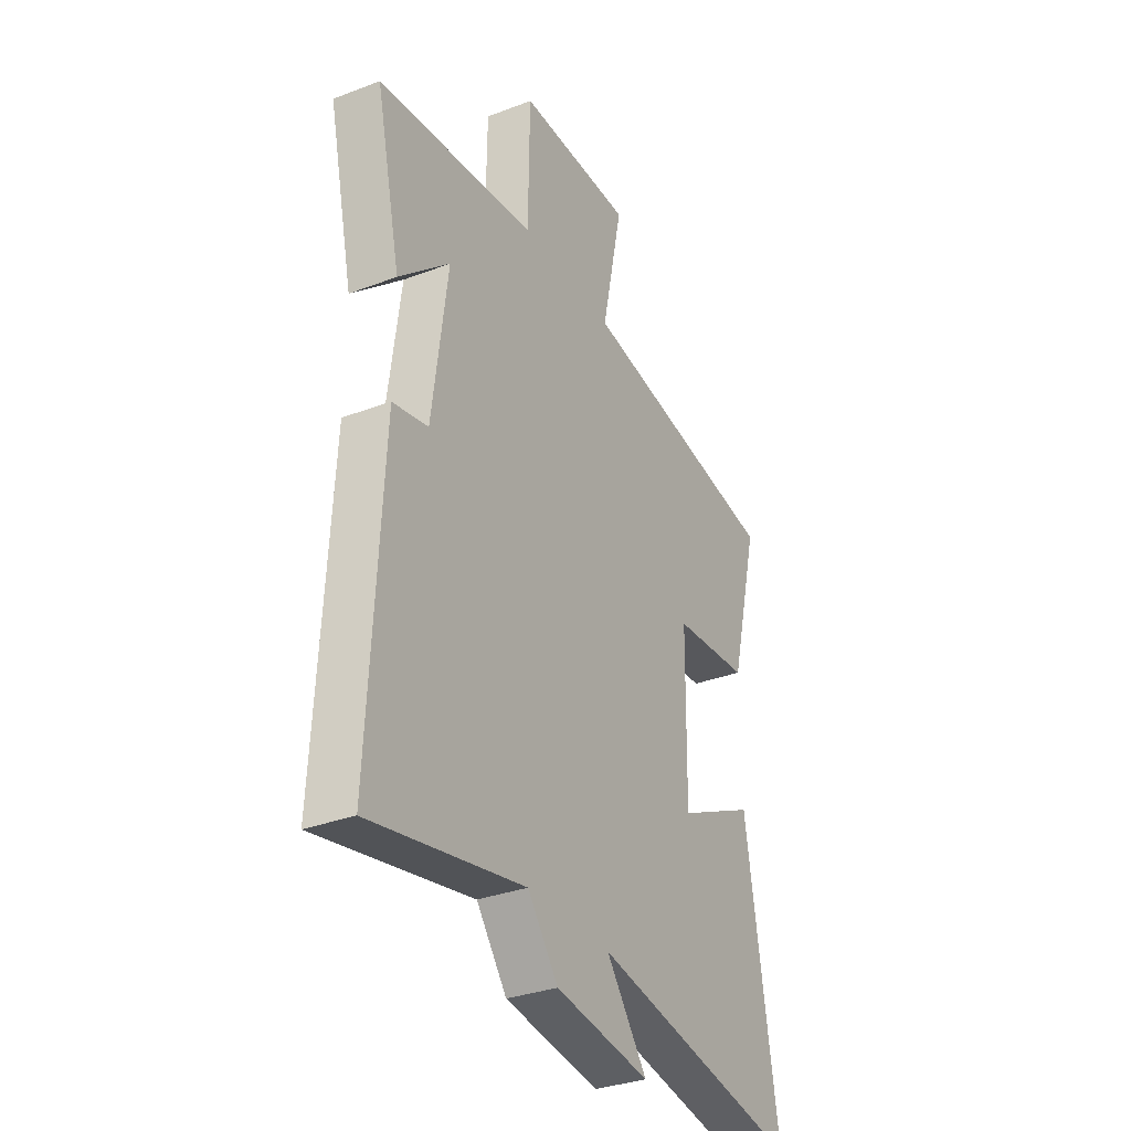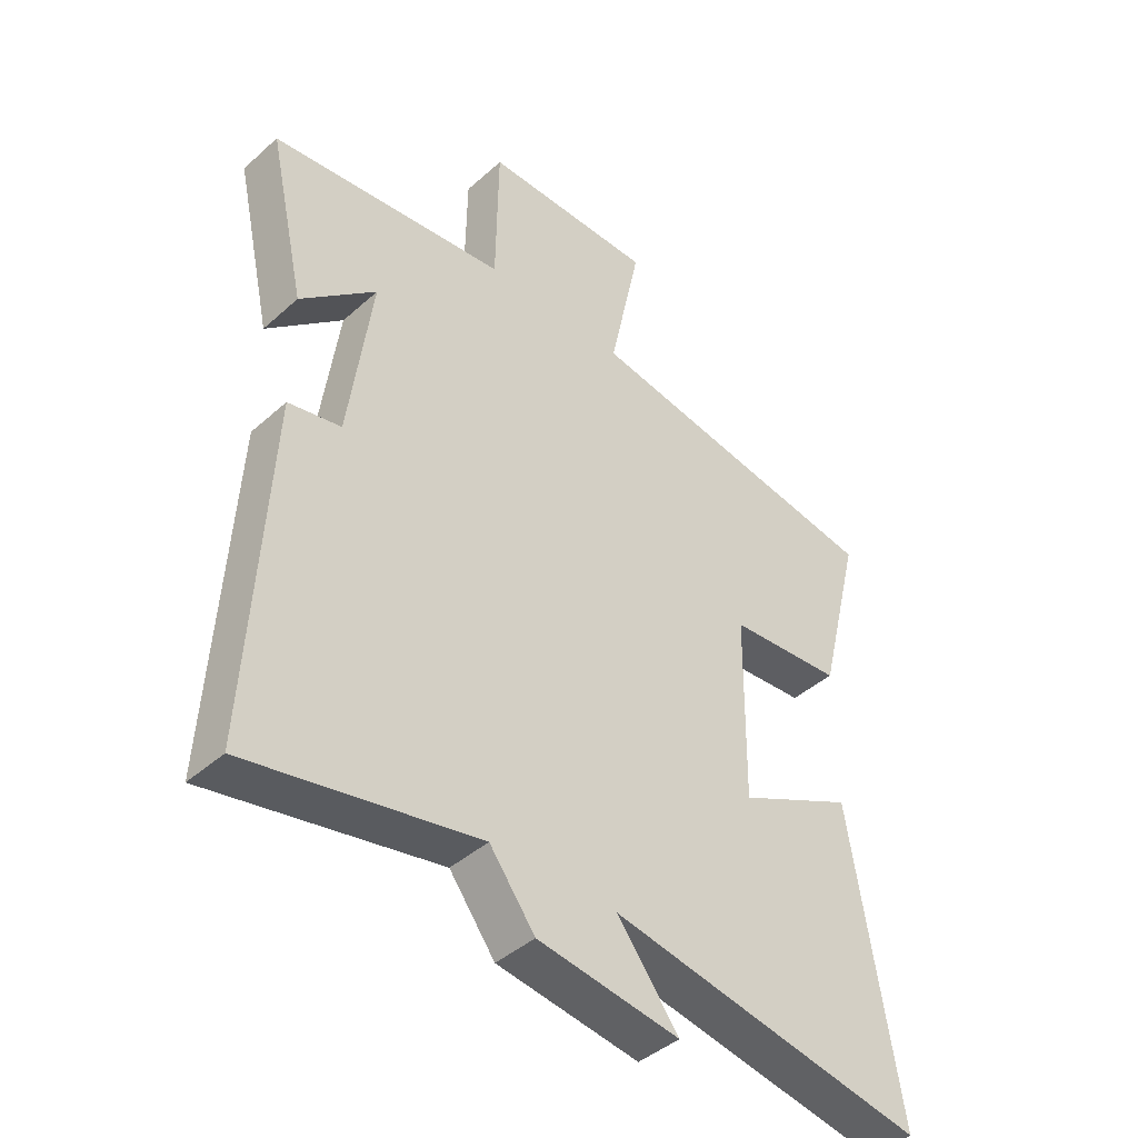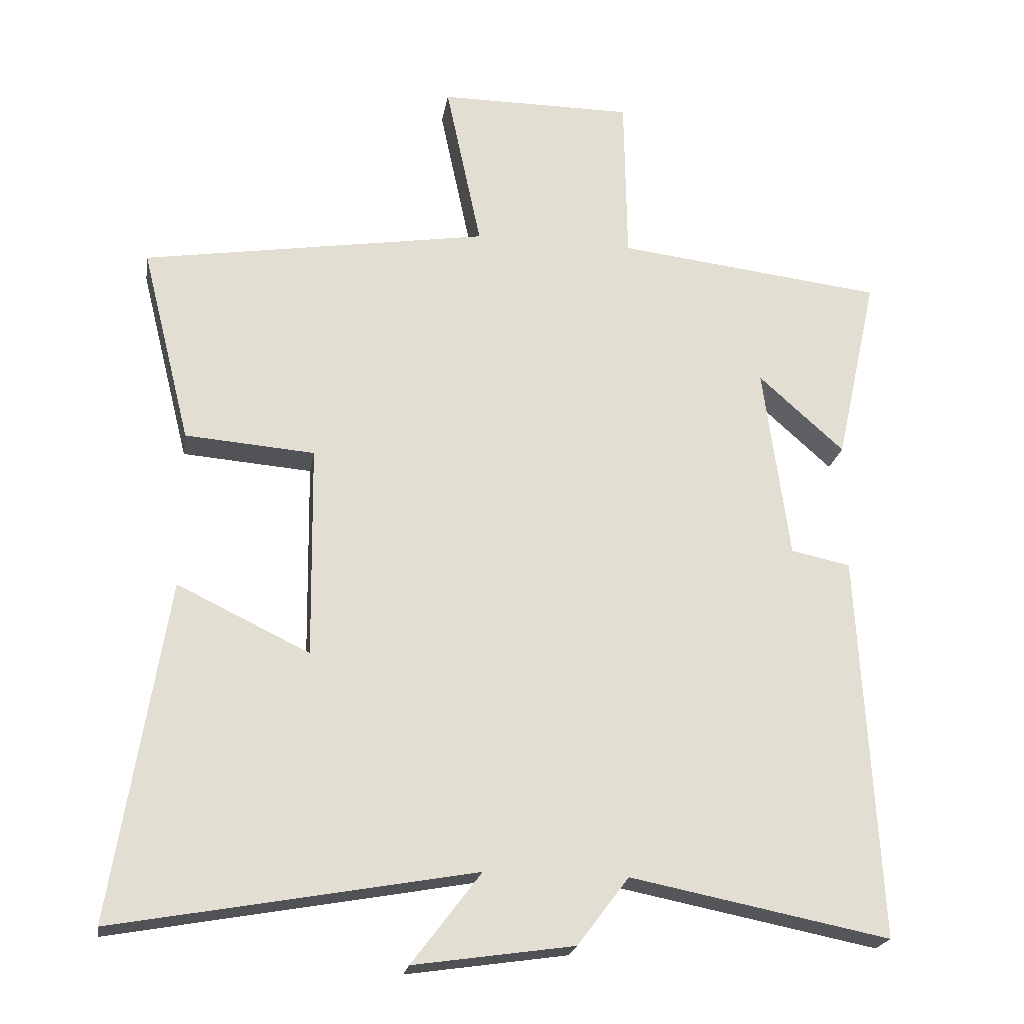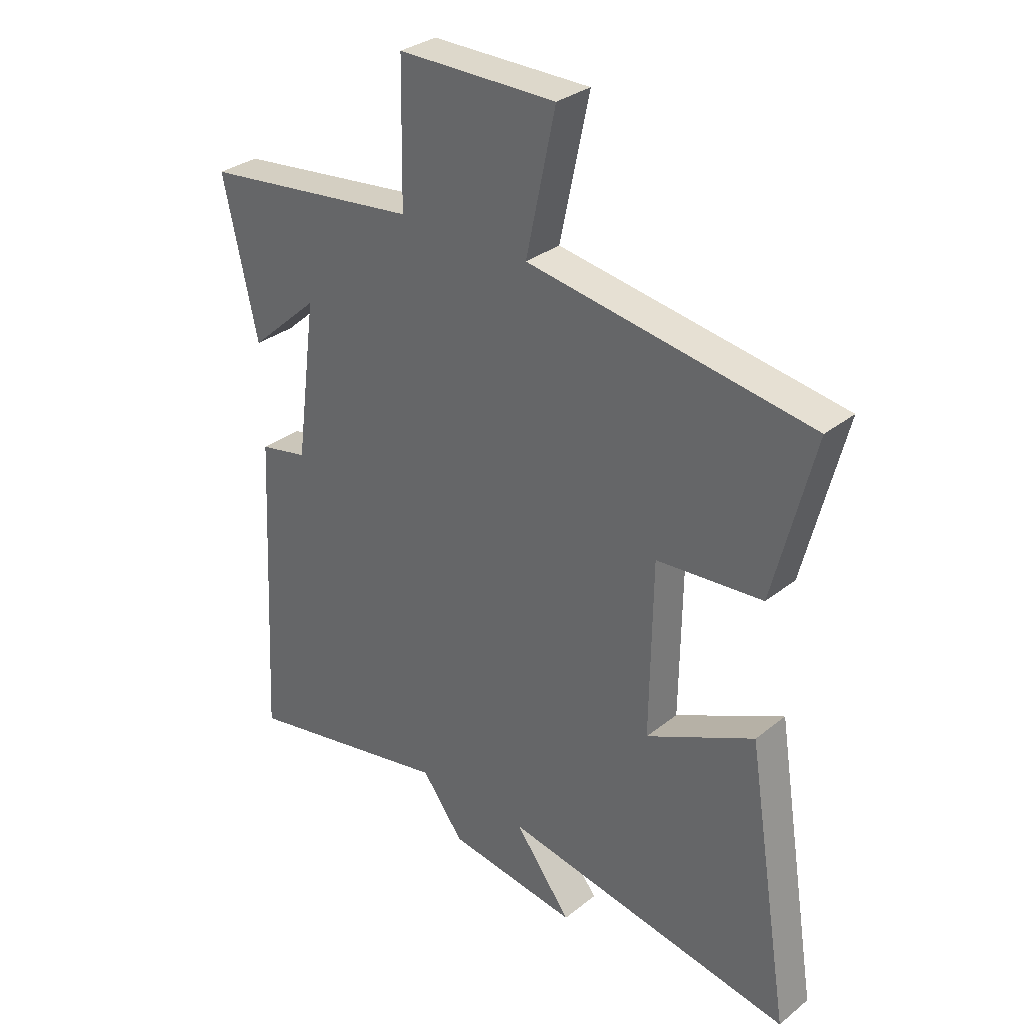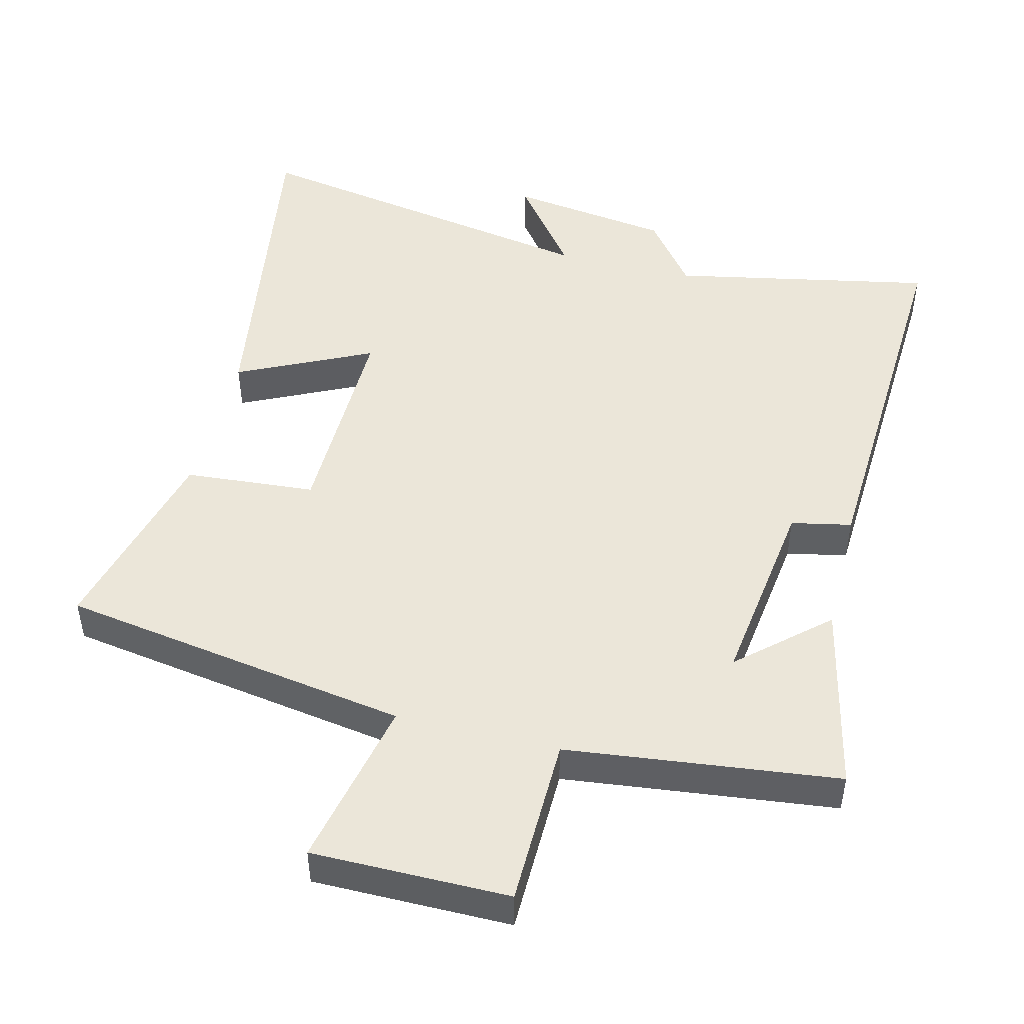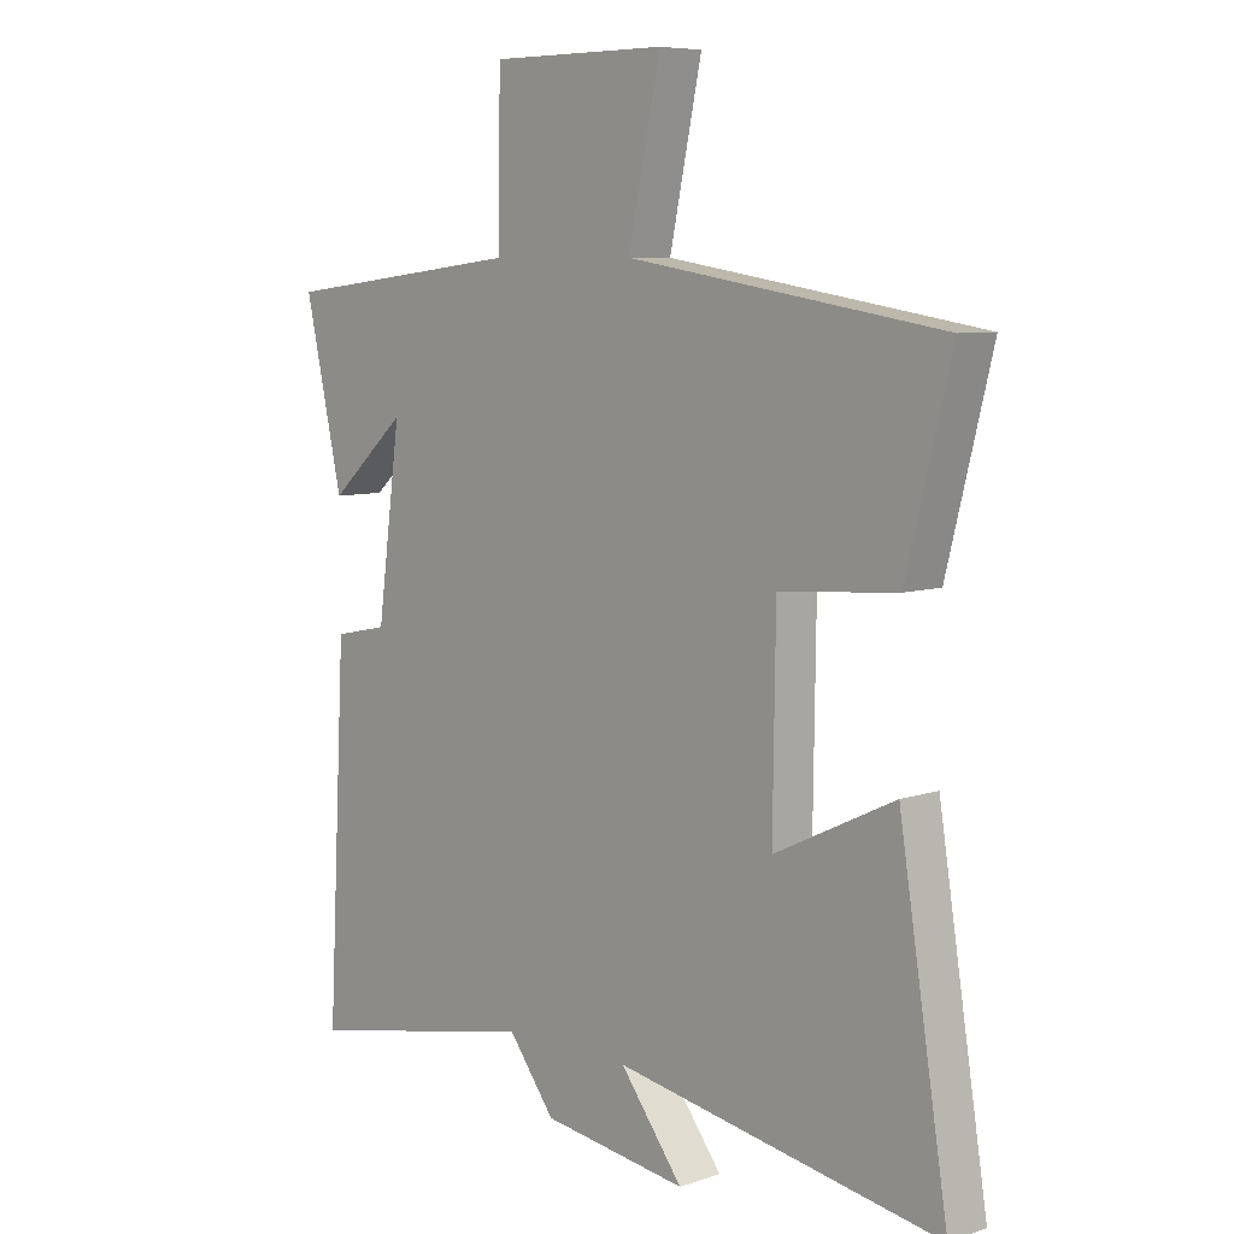
<metadata>
{"format":"obj","ext":"obj","renderer":"f3d","projection":"perspective","resolution":1024,"background":"white","views":[{"elev":-32.7,"azim":117.9,"up":"+Z"},{"elev":-42.6,"azim":136.6,"up":"+Z"},{"elev":-21.7,"azim":-9.3,"up":"+Z"},{"elev":31.5,"azim":-138.1,"up":"+Z"},{"elev":47.9,"azim":14.0,"up":"+Y"},{"elev":7.3,"azim":-133.9,"up":"+Z"}]}
</metadata>
<code>
v 0.561 0.07 0.454
v 0.5 0.07 0.179
v 0.375 0.07 0.291
v 0.413 0.07 0.007
v 0.5 0.07 -0.011
v 0.53 0.07 -0.575
v 0.152 0.07 -0.5
v 0.077 0.07 -0.599
v -0.157 0.07 -0.633
v -0.056 0.07 -0.5
v -0.579 0.07 -0.594
v -0.5 0.07 -0.1
v -0.307 0.07 -0.193
v -0.311 0.07 0.117
v -0.5 0.07 0.132
v -0.572 0.07 0.419
v -0.066 0.07 0.5
v -0.118 0.07 0.746
v 0.166 0.07 0.746
v 0.17 0.07 0.5
v 0.561 0 0.454
v 0.5 0 0.179
v 0.375 0 0.291
v 0.413 0 0.007
v 0.5 0 -0.011
v 0.53 0 -0.575
v 0.152 0 -0.5
v 0.077 0 -0.599
v -0.157 0 -0.633
v -0.056 0 -0.5
v -0.579 0 -0.594
v -0.5 0 -0.1
v -0.307 0 -0.193
v -0.311 0 0.117
v -0.5 0 0.132
v -0.572 0 0.419
v -0.066 0 0.5
v -0.118 0 0.746
v 0.166 0 0.746
v 0.17 0 0.5
f 17 18 19 20
f 17 20 1
f 16 17 1
f 15 16 1
f 14 15 1
f 13 14 1
f 10 11 12 13
f 7 8 9 10
f 7 10 13
f 6 7 13
f 5 6 13
f 4 5 13
f 3 4 13
f 1 2 3
f 1 3 13
f 40 39 38 37
f 21 40 37
f 21 37 36
f 21 36 35
f 21 35 34
f 21 34 33
f 33 32 31 30
f 30 29 28 27
f 33 30 27
f 33 27 26
f 33 26 25
f 33 25 24
f 33 24 23
f 23 22 21
f 33 23 21
f 1 21 22 2
f 2 22 23 3
f 3 23 24 4
f 4 24 25 5
f 5 25 26 6
f 6 26 27 7
f 7 27 28 8
f 8 28 29 9
f 9 29 30 10
f 10 30 31 11
f 11 31 32 12
f 12 32 33 13
f 13 33 34 14
f 14 34 35 15
f 15 35 36 16
f 16 36 37 17
f 17 37 38 18
f 18 38 39 19
f 19 39 40 20
f 20 40 21 1

</code>
